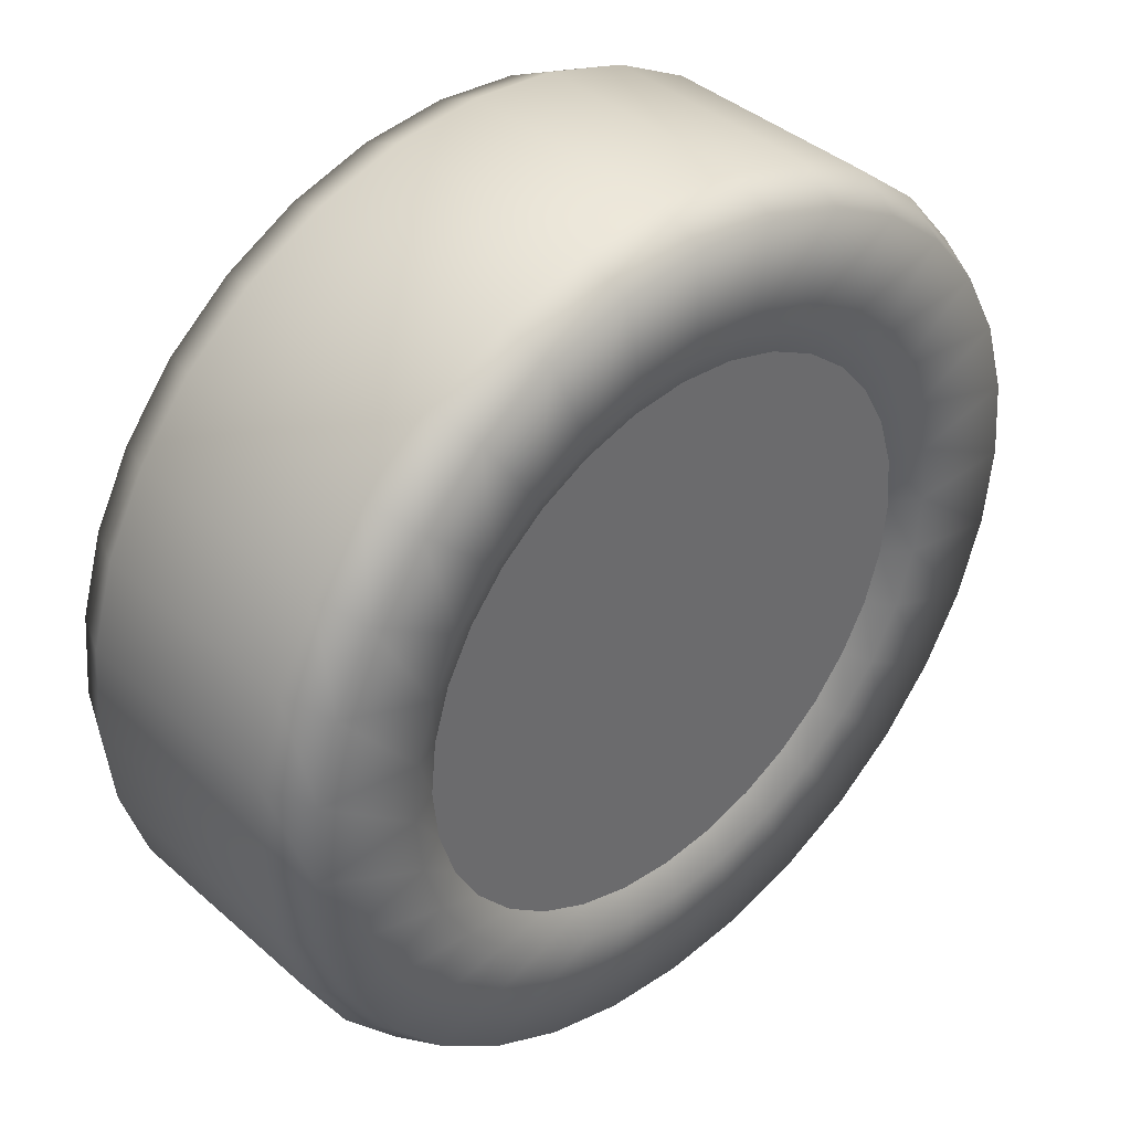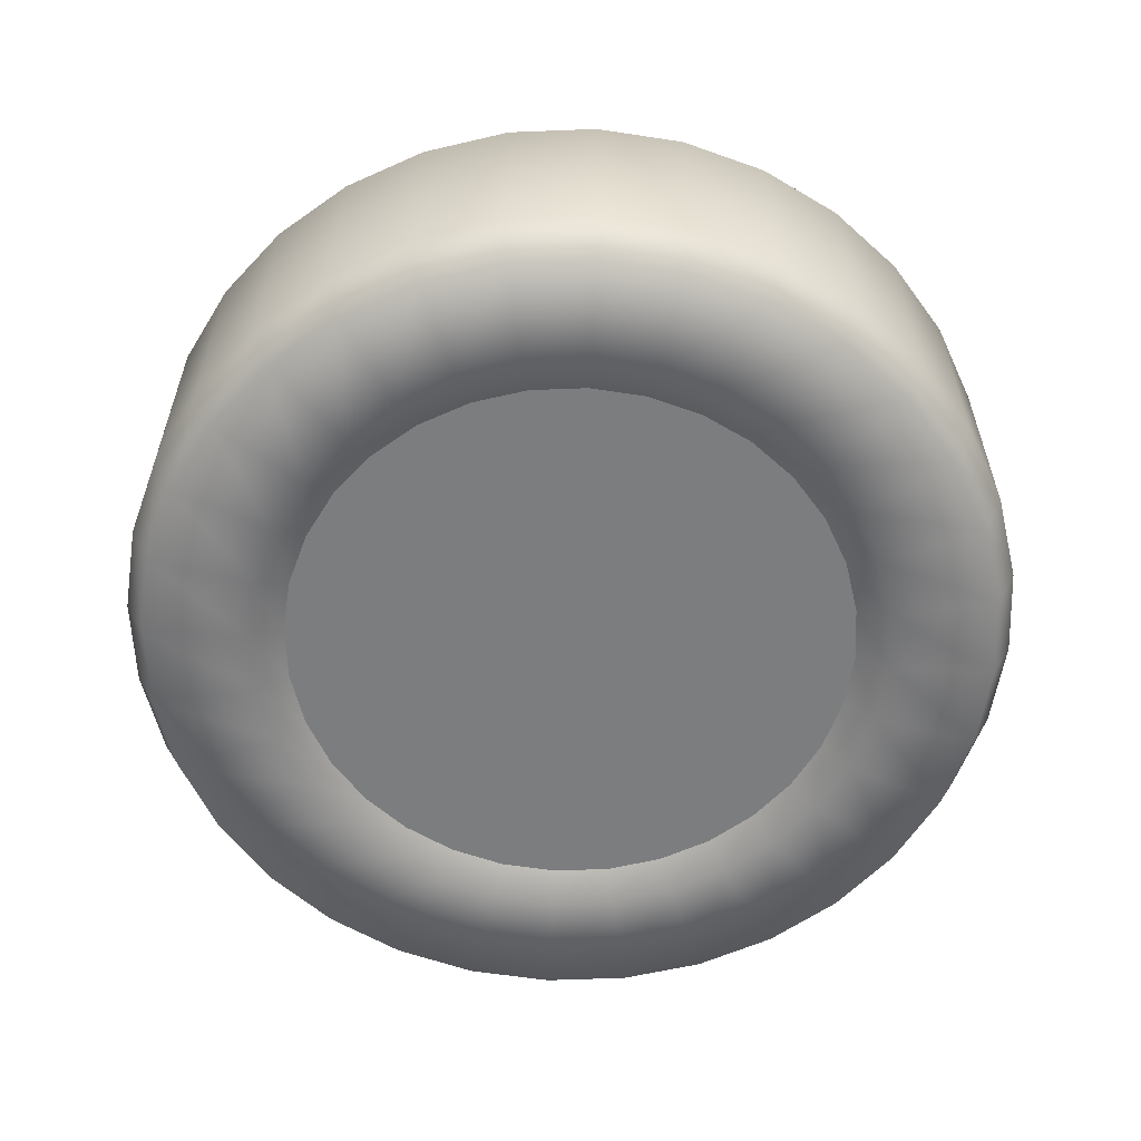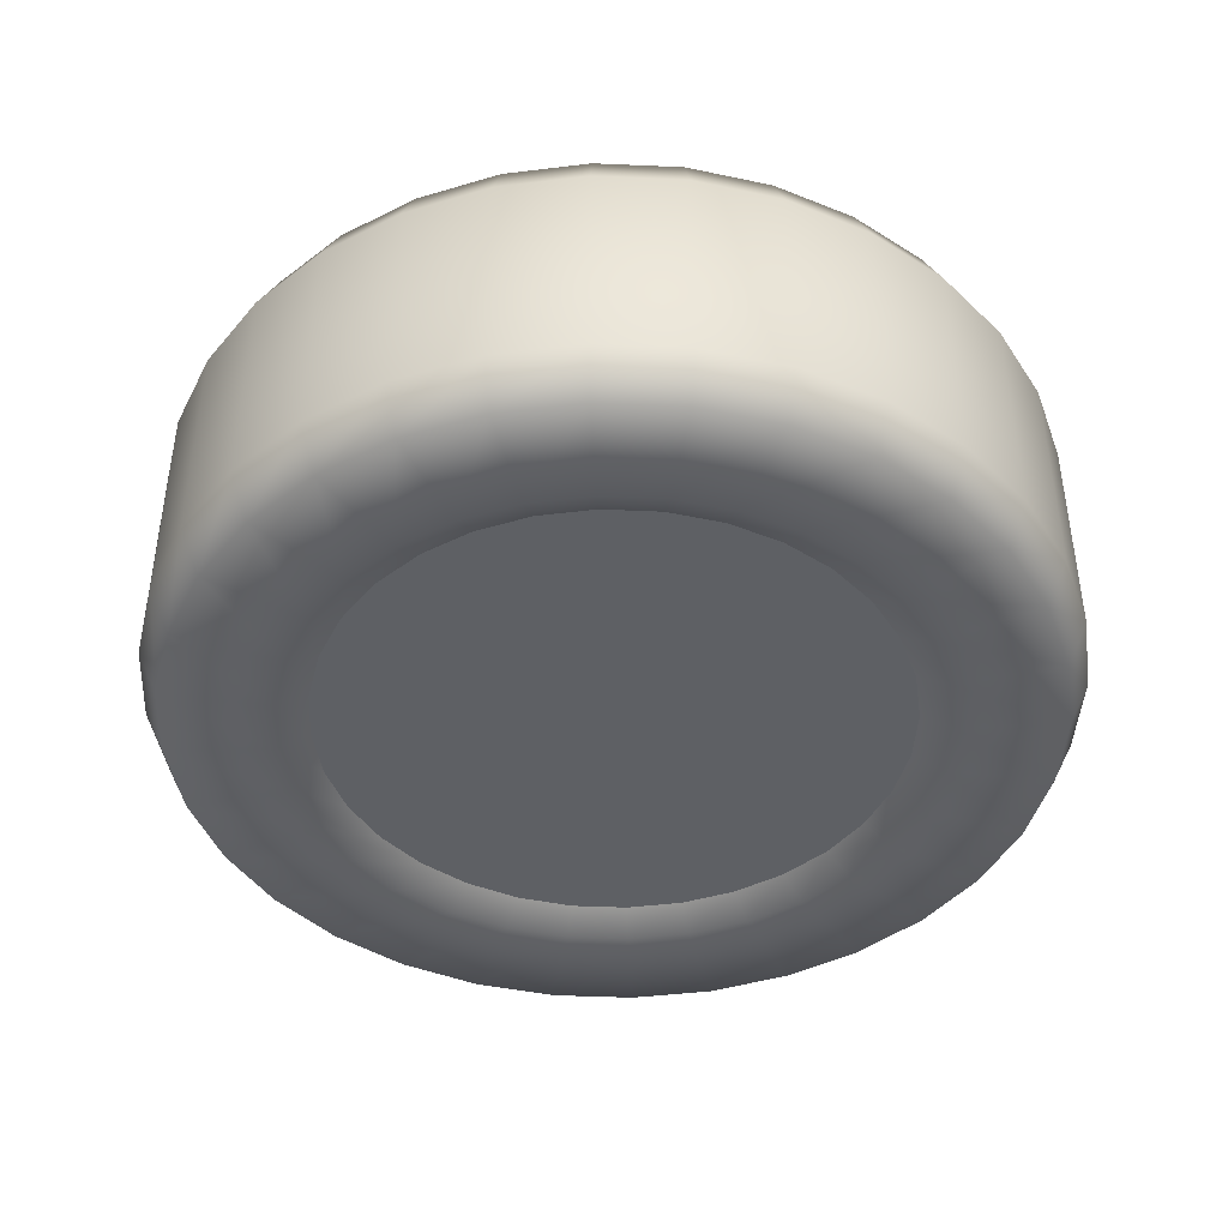
<metadata>
{"format":"obj","ext":"obj","renderer":"f3d","projection":"perspective","resolution":1024,"background":"white","views":[{"elev":40.0,"azim":137.1,"up":"+Y"},{"elev":-59.0,"azim":64.2,"up":"+Z"},{"elev":-42.9,"azim":-143.6,"up":"+Z"}]}
</metadata>
<code>
o Car_Cube.005
v -0.4014 0.002708 0.09804
v -0.4014 0.002708 -0.102
v -0.3937 -0.07533 0.09804
v -0.3937 -0.07533 -0.102
v -0.371 -0.1504 0.09804
v -0.371 -0.1504 -0.102
v -0.334 -0.2195 0.09804
v -0.334 -0.2195 -0.102
v -0.2842 -0.2801 0.09804
v -0.2842 -0.2801 -0.102
v -0.2236 -0.3299 0.09804
v -0.2236 -0.3299 -0.102
v -0.1545 -0.3668 0.09804
v -0.1545 -0.3668 -0.102
v -0.07944 -0.3896 0.09804
v -0.07944 -0.3896 -0.102
v -0.001402 -0.3973 0.09804
v -0.001402 -0.3973 -0.102
v 0.07663 -0.3896 0.09804
v 0.07663 -0.3896 -0.102
v 0.1517 -0.3668 0.09804
v 0.1517 -0.3668 -0.102
v 0.2208 -0.3299 0.09804
v 0.2208 -0.3299 -0.102
v 0.2814 -0.2801 0.09804
v 0.2814 -0.2801 -0.102
v 0.3312 -0.2195 0.09804
v 0.3312 -0.2195 -0.102
v 0.3681 -0.1504 0.09804
v 0.3681 -0.1504 -0.102
v 0.3909 -0.07533 0.09804
v 0.3909 -0.07533 -0.102
v 0.3986 0.002708 0.09804
v 0.3986 0.002708 -0.102
v 0.3909 0.08074 0.09804
v 0.3909 0.08074 -0.102
v 0.3681 0.1558 0.09804
v 0.3681 0.1558 -0.102
v 0.3312 0.2249 0.09804
v 0.3312 0.2249 -0.102
v 0.2814 0.2856 0.09804
v 0.2814 0.2856 -0.102
v 0.2208 0.3353 0.09804
v 0.2208 0.3353 -0.102
v 0.1517 0.3723 0.09804
v 0.1517 0.3723 -0.102
v 0.07663 0.395 0.09804
v 0.07663 0.395 -0.102
v -0.001403 0.4027 0.09804
v -0.001403 0.4027 -0.102
v -0.07944 0.395 0.09804
v -0.07944 0.395 -0.102
v -0.1545 0.3723 0.09804
v -0.1545 0.3723 -0.102
v -0.2236 0.3353 0.09804
v -0.2236 0.3353 -0.102
v -0.2842 0.2856 0.09804
v -0.2842 0.2856 -0.102
v -0.334 0.2249 0.09804
v -0.334 0.2249 -0.102
v -0.371 0.1558 0.09804
v -0.371 0.1558 -0.102
v -0.3937 0.08074 0.09804
v -0.3937 0.08074 -0.102
v -0.3814 0.002708 0.1405
v -0.3741 -0.07143 0.1405
v -0.3741 -0.07143 -0.1445
v -0.3814 0.002708 -0.1445
v -0.3525 -0.1427 0.1405
v -0.3525 -0.1427 -0.1445
v -0.3174 -0.2084 0.1405
v -0.3174 -0.2084 -0.1445
v -0.2701 -0.266 0.1405
v -0.2701 -0.266 -0.1445
v -0.2125 -0.3133 0.1405
v -0.2125 -0.3133 -0.1445
v -0.1468 -0.3484 0.1405
v -0.1468 -0.3484 -0.1445
v -0.07554 -0.37 0.1405
v -0.07554 -0.37 -0.1445
v -0.001402 -0.3773 0.1405
v -0.001402 -0.3773 -0.1445
v 0.07273 -0.37 0.1405
v 0.07273 -0.37 -0.1445
v 0.144 -0.3484 0.1405
v 0.144 -0.3484 -0.1445
v 0.2097 -0.3133 0.1405
v 0.2097 -0.3133 -0.1445
v 0.2673 -0.266 0.1405
v 0.2673 -0.266 -0.1445
v 0.3146 -0.2084 0.1405
v 0.3146 -0.2084 -0.1445
v 0.3497 -0.1427 0.1405
v 0.3497 -0.1427 -0.1445
v 0.3713 -0.07143 0.1405
v 0.3713 -0.07143 -0.1445
v 0.3786 0.002708 0.1405
v 0.3786 0.002708 -0.1445
v 0.3713 0.07684 0.1405
v 0.3713 0.07684 -0.1445
v 0.3497 0.1481 0.1405
v 0.3497 0.1481 -0.1445
v 0.3146 0.2138 0.1405
v 0.3146 0.2138 -0.1445
v 0.2673 0.2714 0.1405
v 0.2673 0.2714 -0.1445
v 0.2097 0.3187 0.1405
v 0.2097 0.3187 -0.1445
v 0.144 0.3538 0.1405
v 0.144 0.3538 -0.1445
v 0.07273 0.3754 0.1405
v 0.07273 0.3754 -0.1445
v -0.001403 0.3827 0.1405
v -0.001403 0.3827 -0.1445
v -0.07554 0.3754 0.1405
v -0.07554 0.3754 -0.1445
v -0.1468 0.3538 0.1405
v -0.1468 0.3538 -0.1445
v -0.2125 0.3187 0.1405
v -0.2125 0.3187 -0.1445
v -0.2701 0.2714 0.1405
v -0.2701 0.2714 -0.1445
v -0.3174 0.2138 0.1405
v -0.3174 0.2138 -0.1445
v -0.3525 0.1481 0.1405
v -0.3525 0.1481 -0.1445
v -0.3741 0.07684 0.1405
v -0.3741 0.07684 -0.1445
v -0.2864 0.002708 0.1405
v -0.2809 -0.05289 0.1405
v -0.2647 -0.1064 0.1405
v -0.2384 -0.1556 0.1405
v -0.2029 -0.1988 0.1405
v -0.1597 -0.2343 0.1405
v -0.1105 -0.2606 0.1405
v -0.057 -0.2768 0.1405
v -0.001402 -0.2823 0.1405
v 0.0542 -0.2768 0.1405
v 0.1077 -0.2606 0.1405
v 0.1569 -0.2343 0.1405
v 0.2001 -0.1988 0.1405
v 0.2356 -0.1556 0.1405
v 0.2619 -0.1064 0.1405
v 0.2781 -0.05289 0.1405
v 0.2836 0.002708 0.1405
v 0.2781 0.05831 0.1405
v 0.2619 0.1118 0.1405
v 0.2356 0.161 0.1405
v 0.2001 0.2042 0.1405
v 0.1569 0.2397 0.1405
v 0.1077 0.266 0.1405
v 0.0542 0.2822 0.1405
v -0.001403 0.2877 0.1405
v -0.057 0.2822 0.1405
v -0.1105 0.266 0.1405
v -0.1597 0.2397 0.1405
v -0.2029 0.2042 0.1405
v -0.2384 0.161 0.1405
v -0.2647 0.1118 0.1405
v -0.2809 0.05831 0.1405
v -0.2809 -0.05289 -0.1445
v -0.2864 0.002708 -0.1445
v -0.2647 -0.1064 -0.1445
v -0.2384 -0.1556 -0.1445
v -0.2029 -0.1988 -0.1445
v -0.1597 -0.2343 -0.1445
v -0.1105 -0.2606 -0.1445
v -0.057 -0.2768 -0.1445
v -0.001402 -0.2823 -0.1445
v 0.0542 -0.2768 -0.1445
v 0.1077 -0.2606 -0.1445
v 0.1569 -0.2343 -0.1445
v 0.2001 -0.1988 -0.1445
v 0.2356 -0.1556 -0.1445
v 0.2619 -0.1064 -0.1445
v 0.2781 -0.05289 -0.1445
v 0.2836 0.002708 -0.1445
v 0.2781 0.05831 -0.1445
v 0.2619 0.1118 -0.1445
v 0.2356 0.161 -0.1445
v 0.2001 0.2042 -0.1445
v 0.1569 0.2397 -0.1445
v 0.1077 0.266 -0.1445
v 0.0542 0.2822 -0.1445
v -0.001403 0.2877 -0.1445
v -0.057 0.2822 -0.1445
v -0.1105 0.266 -0.1445
v -0.1597 0.2397 -0.1445
v -0.2029 0.2042 -0.1445
v -0.2384 0.161 -0.1445
v -0.2647 0.1118 -0.1445
v -0.2809 0.05831 -0.1445
v -0.2579 0.002708 0.1263
v -0.253 -0.04733 0.1263
v -0.2384 -0.09545 0.1263
v -0.2147 -0.1398 0.1263
v -0.1828 -0.1787 0.1263
v -0.1439 -0.2106 0.1263
v -0.09956 -0.2343 0.1263
v -0.05144 -0.2489 0.1263
v -0.001402 -0.2538 0.1263
v 0.04864 -0.2489 0.1263
v 0.09675 -0.2343 0.1263
v 0.1411 -0.2106 0.1263
v 0.18 -0.1787 0.1263
v 0.2119 -0.1398 0.1263
v 0.2356 -0.09545 0.1263
v 0.2502 -0.04733 0.1263
v 0.2551 0.002708 0.1263
v 0.2502 0.05275 0.1263
v 0.2356 0.1009 0.1263
v 0.2119 0.1452 0.1263
v 0.18 0.1841 0.1263
v 0.1411 0.216 0.1263
v 0.09675 0.2397 0.1263
v 0.04864 0.2543 0.1263
v -0.001403 0.2592 0.1263
v -0.05144 0.2543 0.1263
v -0.09956 0.2397 0.1263
v -0.1439 0.216 0.1263
v -0.1828 0.1841 0.1263
v -0.2147 0.1452 0.1263
v -0.2384 0.1009 0.1263
v -0.253 0.05275 0.1263
v -0.253 -0.04733 -0.1302
v -0.2579 0.002708 -0.1302
v -0.2384 -0.09545 -0.1302
v -0.2147 -0.1398 -0.1302
v -0.1828 -0.1787 -0.1302
v -0.1439 -0.2106 -0.1302
v -0.09956 -0.2343 -0.1302
v -0.05144 -0.2489 -0.1302
v -0.001402 -0.2538 -0.1302
v 0.04864 -0.2489 -0.1302
v 0.09676 -0.2343 -0.1302
v 0.1411 -0.2106 -0.1302
v 0.18 -0.1787 -0.1302
v 0.2119 -0.1398 -0.1302
v 0.2356 -0.09545 -0.1302
v 0.2502 -0.04733 -0.1302
v 0.2551 0.002708 -0.1302
v 0.2502 0.05275 -0.1302
v 0.2356 0.1009 -0.1302
v 0.2119 0.1452 -0.1302
v 0.18 0.1841 -0.1302
v 0.1411 0.216 -0.1302
v 0.09676 0.2397 -0.1302
v 0.04864 0.2543 -0.1302
v -0.001403 0.2592 -0.1302
v -0.05144 0.2543 -0.1302
v -0.09956 0.2397 -0.1302
v -0.1439 0.216 -0.1302
v -0.1828 0.1841 -0.1302
v -0.2147 0.1452 -0.1302
v -0.2384 0.1009 -0.1302
v -0.253 0.05275 -0.1302
v -0.2579 0.002708 0.1263
v -0.253 -0.04733 0.1263
v -0.2384 -0.09545 0.1263
v -0.2147 -0.1398 0.1263
v -0.1828 -0.1787 0.1263
v -0.1439 -0.2106 0.1263
v -0.09956 -0.2343 0.1263
v -0.05144 -0.2489 0.1263
v -0.001402 -0.2538 0.1263
v 0.04864 -0.2489 0.1263
v 0.09675 -0.2343 0.1263
v 0.1411 -0.2106 0.1263
v 0.18 -0.1787 0.1263
v 0.2119 -0.1398 0.1263
v 0.2356 -0.09545 0.1263
v 0.2502 -0.04733 0.1263
v 0.2551 0.002708 0.1263
v 0.2502 0.05275 0.1263
v 0.2356 0.1009 0.1263
v 0.2119 0.1452 0.1263
v 0.18 0.1841 0.1263
v 0.1411 0.216 0.1263
v 0.09675 0.2397 0.1263
v 0.04864 0.2543 0.1263
v -0.001403 0.2592 0.1263
v -0.05144 0.2543 0.1263
v -0.09956 0.2397 0.1263
v -0.1439 0.216 0.1263
v -0.1828 0.1841 0.1263
v -0.2147 0.1452 0.1263
v -0.2384 0.1009 0.1263
v -0.253 0.05275 0.1263
v -0.253 -0.04733 -0.1302
v -0.2579 0.002708 -0.1302
v -0.2384 -0.09545 -0.1302
v -0.2147 -0.1398 -0.1302
v -0.1828 -0.1787 -0.1302
v -0.1439 -0.2106 -0.1302
v -0.09956 -0.2343 -0.1302
v -0.05144 -0.2489 -0.1302
v -0.001402 -0.2538 -0.1302
v 0.04864 -0.2489 -0.1302
v 0.09676 -0.2343 -0.1302
v 0.1411 -0.2106 -0.1302
v 0.18 -0.1787 -0.1302
v 0.2119 -0.1398 -0.1302
v 0.2356 -0.09545 -0.1302
v 0.2502 -0.04733 -0.1302
v 0.2551 0.002708 -0.1302
v 0.2502 0.05275 -0.1302
v 0.2356 0.1009 -0.1302
v 0.2119 0.1452 -0.1302
v 0.18 0.1841 -0.1302
v 0.1411 0.216 -0.1302
v 0.09676 0.2397 -0.1302
v 0.04864 0.2543 -0.1302
v -0.001403 0.2592 -0.1302
v -0.05144 0.2543 -0.1302
v -0.09956 0.2397 -0.1302
v -0.1439 0.216 -0.1302
v -0.1828 0.1841 -0.1302
v -0.2147 0.1452 -0.1302
v -0.2384 0.1009 -0.1302
v -0.253 0.05275 -0.1302
f 1 4 3
f 3 6 5
f 5 8 7
f 7 10 9
f 9 12 11
f 11 14 13
f 13 16 15
f 15 18 17
f 17 20 19
f 19 22 21
f 21 24 23
f 23 26 25
f 25 28 27
f 27 30 29
f 29 32 31
f 31 34 33
f 33 36 35
f 35 38 37
f 37 40 39
f 39 42 41
f 41 44 43
f 43 46 45
f 45 48 47
f 47 50 49
f 49 52 51
f 51 54 53
f 53 56 55
f 55 58 57
f 57 60 59
f 59 62 61
f 48 110 112
f 61 64 63
f 63 2 1
f 63 65 127
f 92 173 174
f 117 156 155
f 11 77 75
f 2 128 68
f 29 95 93
f 14 76 78
f 47 113 111
f 32 94 96
f 50 112 114
f 13 79 77
f 31 97 95
f 16 78 80
f 49 115 113
f 34 96 98
f 52 114 116
f 15 81 79
f 33 99 97
f 18 80 82
f 51 117 115
f 36 98 100
f 54 116 118
f 17 83 81
f 35 101 99
f 20 82 84
f 1 66 65
f 53 119 117
f 38 100 102
f 4 68 67
f 56 118 120
f 19 85 83
f 37 103 101
f 22 84 86
f 55 121 119
f 40 102 104
f 3 69 66
f 58 120 122
f 21 87 85
f 6 67 70
f 39 105 103
f 24 86 88
f 57 123 121
f 42 104 106
f 5 71 69
f 60 122 124
f 23 89 87
f 8 70 72
f 41 107 105
f 26 88 90
f 59 125 123
f 44 106 108
f 7 73 71
f 62 124 126
f 25 91 89
f 10 72 74
f 43 109 107
f 28 90 92
f 61 127 125
f 46 108 110
f 9 75 73
f 64 126 128
f 27 93 91
f 12 74 76
f 45 111 109
f 30 92 94
f 178 241 242
f 77 136 135
f 91 143 142
f 105 150 149
f 65 130 129
f 119 157 156
f 79 137 136
f 93 144 143
f 107 151 150
f 66 131 130
f 121 158 157
f 81 138 137
f 95 145 144
f 109 152 151
f 69 132 131
f 123 159 158
f 83 139 138
f 97 146 145
f 111 153 152
f 71 133 132
f 125 160 159
f 85 140 139
f 99 147 146
f 113 154 153
f 73 134 133
f 127 129 160
f 87 141 140
f 101 148 147
f 115 155 154
f 75 135 134
f 89 142 141
f 103 149 148
f 130 195 194
f 106 180 181
f 120 187 188
f 80 167 168
f 94 174 175
f 108 181 182
f 67 162 161
f 122 188 189
f 82 168 169
f 96 175 176
f 110 182 183
f 70 161 163
f 124 189 190
f 84 169 170
f 98 176 177
f 112 183 184
f 72 163 164
f 126 190 191
f 86 170 171
f 100 177 178
f 114 184 185
f 74 164 165
f 128 191 192
f 88 171 172
f 102 178 179
f 116 185 186
f 76 165 166
f 68 192 162
f 90 172 173
f 104 179 180
f 118 186 187
f 78 166 167
f 157 222 221
f 131 196 195
f 179 242 243
f 158 223 222
f 132 197 196
f 180 243 244
f 159 224 223
f 133 198 197
f 181 244 245
f 160 193 224
f 134 199 198
f 182 245 246
f 135 200 199
f 183 246 247
f 136 201 200
f 184 247 248
f 137 202 201
f 185 248 249
f 138 203 202
f 186 249 250
f 139 204 203
f 187 250 251
f 140 205 204
f 188 251 252
f 161 226 225
f 141 206 205
f 189 252 253
f 163 225 227
f 142 207 206
f 190 253 254
f 164 227 228
f 143 208 207
f 191 254 255
f 165 228 229
f 144 209 208
f 192 255 256
f 166 229 230
f 145 210 209
f 162 256 226
f 167 230 231
f 146 211 210
f 168 231 232
f 147 212 211
f 169 232 233
f 148 213 212
f 170 233 234
f 149 214 213
f 171 234 235
f 150 215 214
f 172 235 236
f 151 216 215
f 173 236 237
f 152 217 216
f 174 237 238
f 153 218 217
f 175 238 239
f 154 219 218
f 176 239 240
f 155 220 219
f 129 194 193
f 177 240 241
f 156 221 220
f 1 2 4
f 3 4 6
f 5 6 8
f 7 8 10
f 9 10 12
f 11 12 14
f 13 14 16
f 15 16 18
f 17 18 20
f 19 20 22
f 21 22 24
f 23 24 26
f 25 26 28
f 27 28 30
f 29 30 32
f 31 32 34
f 33 34 36
f 35 36 38
f 37 38 40
f 39 40 42
f 41 42 44
f 43 44 46
f 45 46 48
f 47 48 50
f 49 50 52
f 51 52 54
f 53 54 56
f 55 56 58
f 57 58 60
f 59 60 62
f 48 46 110
f 61 62 64
f 63 64 2
f 63 1 65
f 92 90 173
f 117 119 156
f 11 13 77
f 2 64 128
f 29 31 95
f 14 12 76
f 47 49 113
f 32 30 94
f 50 48 112
f 13 15 79
f 31 33 97
f 16 14 78
f 49 51 115
f 34 32 96
f 52 50 114
f 15 17 81
f 33 35 99
f 18 16 80
f 51 53 117
f 36 34 98
f 54 52 116
f 17 19 83
f 35 37 101
f 20 18 82
f 1 3 66
f 53 55 119
f 38 36 100
f 4 2 68
f 56 54 118
f 19 21 85
f 37 39 103
f 22 20 84
f 55 57 121
f 40 38 102
f 3 5 69
f 58 56 120
f 21 23 87
f 6 4 67
f 39 41 105
f 24 22 86
f 57 59 123
f 42 40 104
f 5 7 71
f 60 58 122
f 23 25 89
f 8 6 70
f 41 43 107
f 26 24 88
f 59 61 125
f 44 42 106
f 7 9 73
f 62 60 124
f 25 27 91
f 10 8 72
f 43 45 109
f 28 26 90
f 61 63 127
f 46 44 108
f 9 11 75
f 64 62 126
f 27 29 93
f 12 10 74
f 45 47 111
f 30 28 92
f 178 177 241
f 77 79 136
f 91 93 143
f 105 107 150
f 65 66 130
f 119 121 157
f 79 81 137
f 93 95 144
f 107 109 151
f 66 69 131
f 121 123 158
f 81 83 138
f 95 97 145
f 109 111 152
f 69 71 132
f 123 125 159
f 83 85 139
f 97 99 146
f 111 113 153
f 71 73 133
f 125 127 160
f 85 87 140
f 99 101 147
f 113 115 154
f 73 75 134
f 127 65 129
f 87 89 141
f 101 103 148
f 115 117 155
f 75 77 135
f 89 91 142
f 103 105 149
f 130 131 195
f 106 104 180
f 120 118 187
f 80 78 167
f 94 92 174
f 108 106 181
f 67 68 162
f 122 120 188
f 82 80 168
f 96 94 175
f 110 108 182
f 70 67 161
f 124 122 189
f 84 82 169
f 98 96 176
f 112 110 183
f 72 70 163
f 126 124 190
f 86 84 170
f 100 98 177
f 114 112 184
f 74 72 164
f 128 126 191
f 88 86 171
f 102 100 178
f 116 114 185
f 76 74 165
f 68 128 192
f 90 88 172
f 104 102 179
f 118 116 186
f 78 76 166
f 157 158 222
f 131 132 196
f 179 178 242
f 158 159 223
f 132 133 197
f 180 179 243
f 159 160 224
f 133 134 198
f 181 180 244
f 160 129 193
f 134 135 199
f 182 181 245
f 135 136 200
f 183 182 246
f 136 137 201
f 184 183 247
f 137 138 202
f 185 184 248
f 138 139 203
f 186 185 249
f 139 140 204
f 187 186 250
f 140 141 205
f 188 187 251
f 161 162 226
f 141 142 206
f 189 188 252
f 163 161 225
f 142 143 207
f 190 189 253
f 164 163 227
f 143 144 208
f 191 190 254
f 165 164 228
f 144 145 209
f 192 191 255
f 166 165 229
f 145 146 210
f 162 192 256
f 167 166 230
f 146 147 211
f 168 167 231
f 147 148 212
f 169 168 232
f 148 149 213
f 170 169 233
f 149 150 214
f 171 170 234
f 150 151 215
f 172 171 235
f 151 152 216
f 173 172 236
f 152 153 217
f 174 173 237
f 153 154 218
f 175 174 238
f 154 155 219
f 176 175 239
f 155 156 220
f 129 130 194
f 177 176 240
f 156 157 221
f 284 288 272
f 307 299 291
f 288 257 258
f 258 259 288
f 259 260 288
f 260 261 262
f 262 263 260
f 263 264 260
f 264 265 268
f 265 266 268
f 266 267 268
f 268 269 272
f 269 270 272
f 270 271 272
f 272 273 274
f 274 275 276
f 276 277 280
f 277 278 280
f 278 279 280
f 280 281 282
f 282 283 284
f 284 285 286
f 286 287 288
f 272 274 280
f 274 276 280
f 280 282 284
f 284 286 288
f 288 260 264
f 264 268 288
f 268 272 288
f 280 284 272
f 291 289 290
f 290 320 319
f 319 318 317
f 317 316 319
f 316 315 319
f 315 314 313
f 313 312 315
f 312 311 315
f 311 310 309
f 309 308 307
f 307 306 303
f 306 305 303
f 305 304 303
f 303 302 301
f 301 300 299
f 299 298 297
f 297 296 295
f 295 294 291
f 294 293 291
f 293 292 291
f 291 290 315
f 290 319 315
f 311 309 315
f 309 307 315
f 303 301 307
f 301 299 307
f 299 297 291
f 297 295 291
f 291 315 307

</code>
